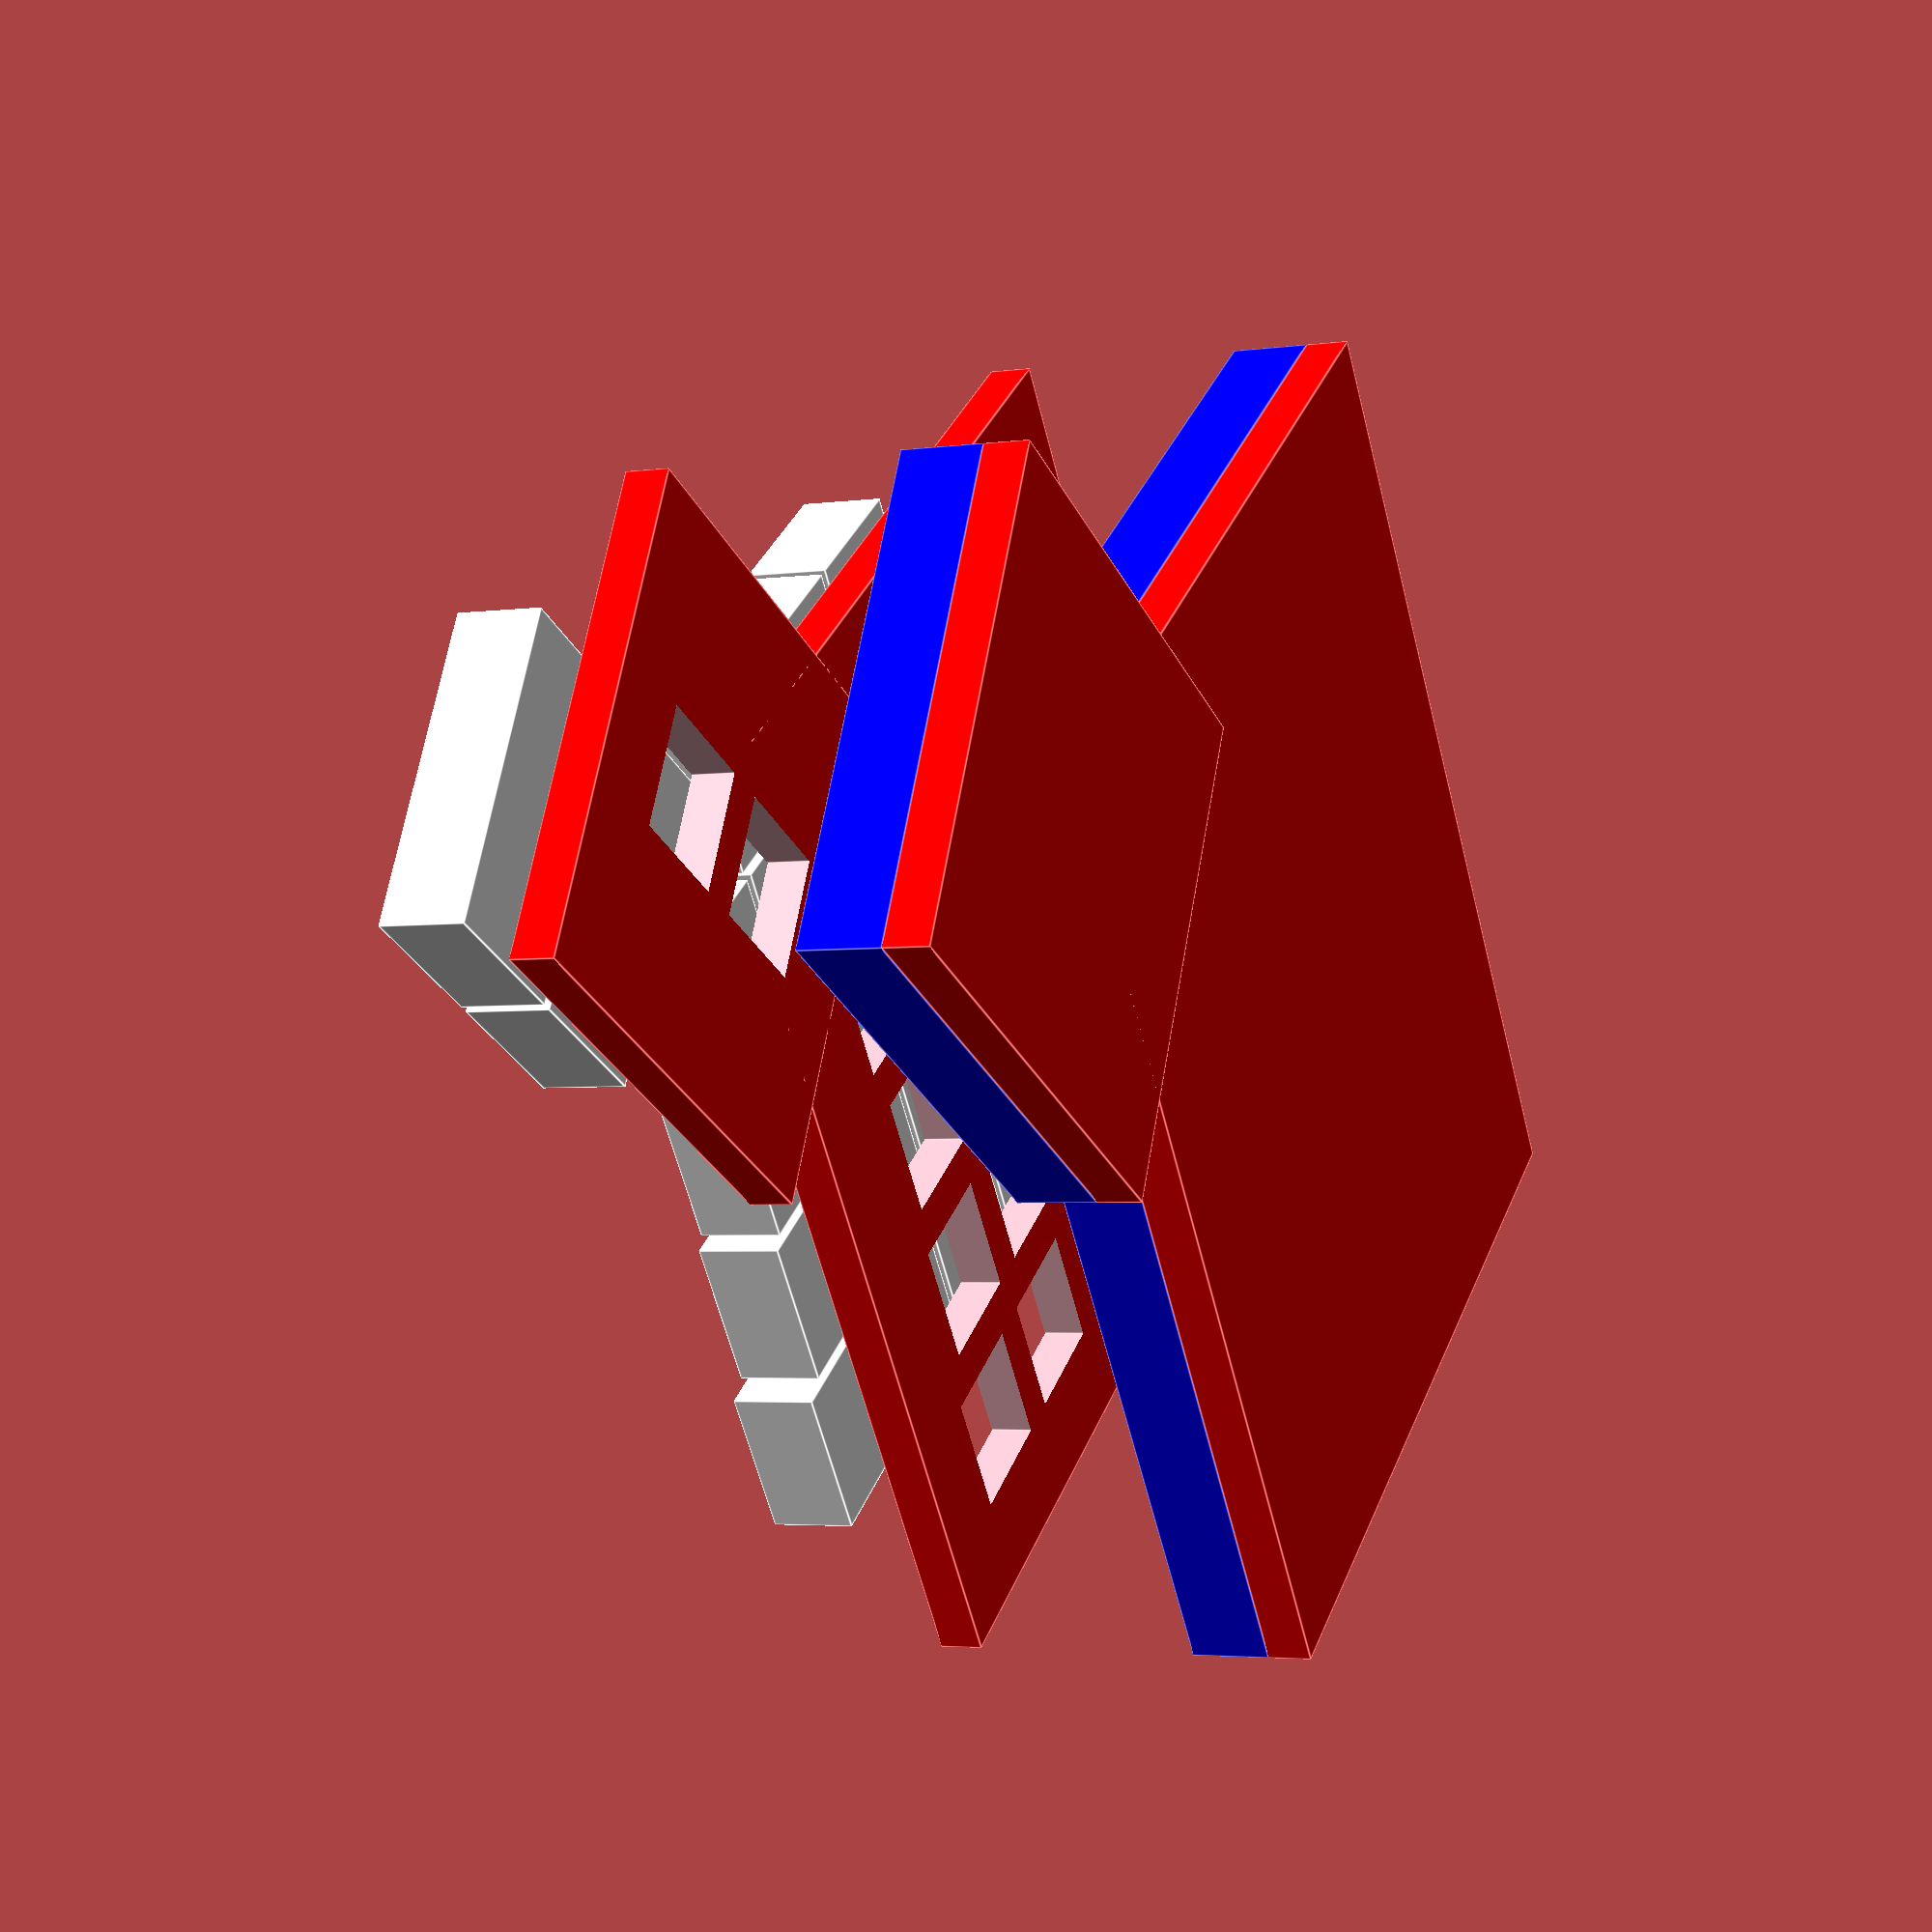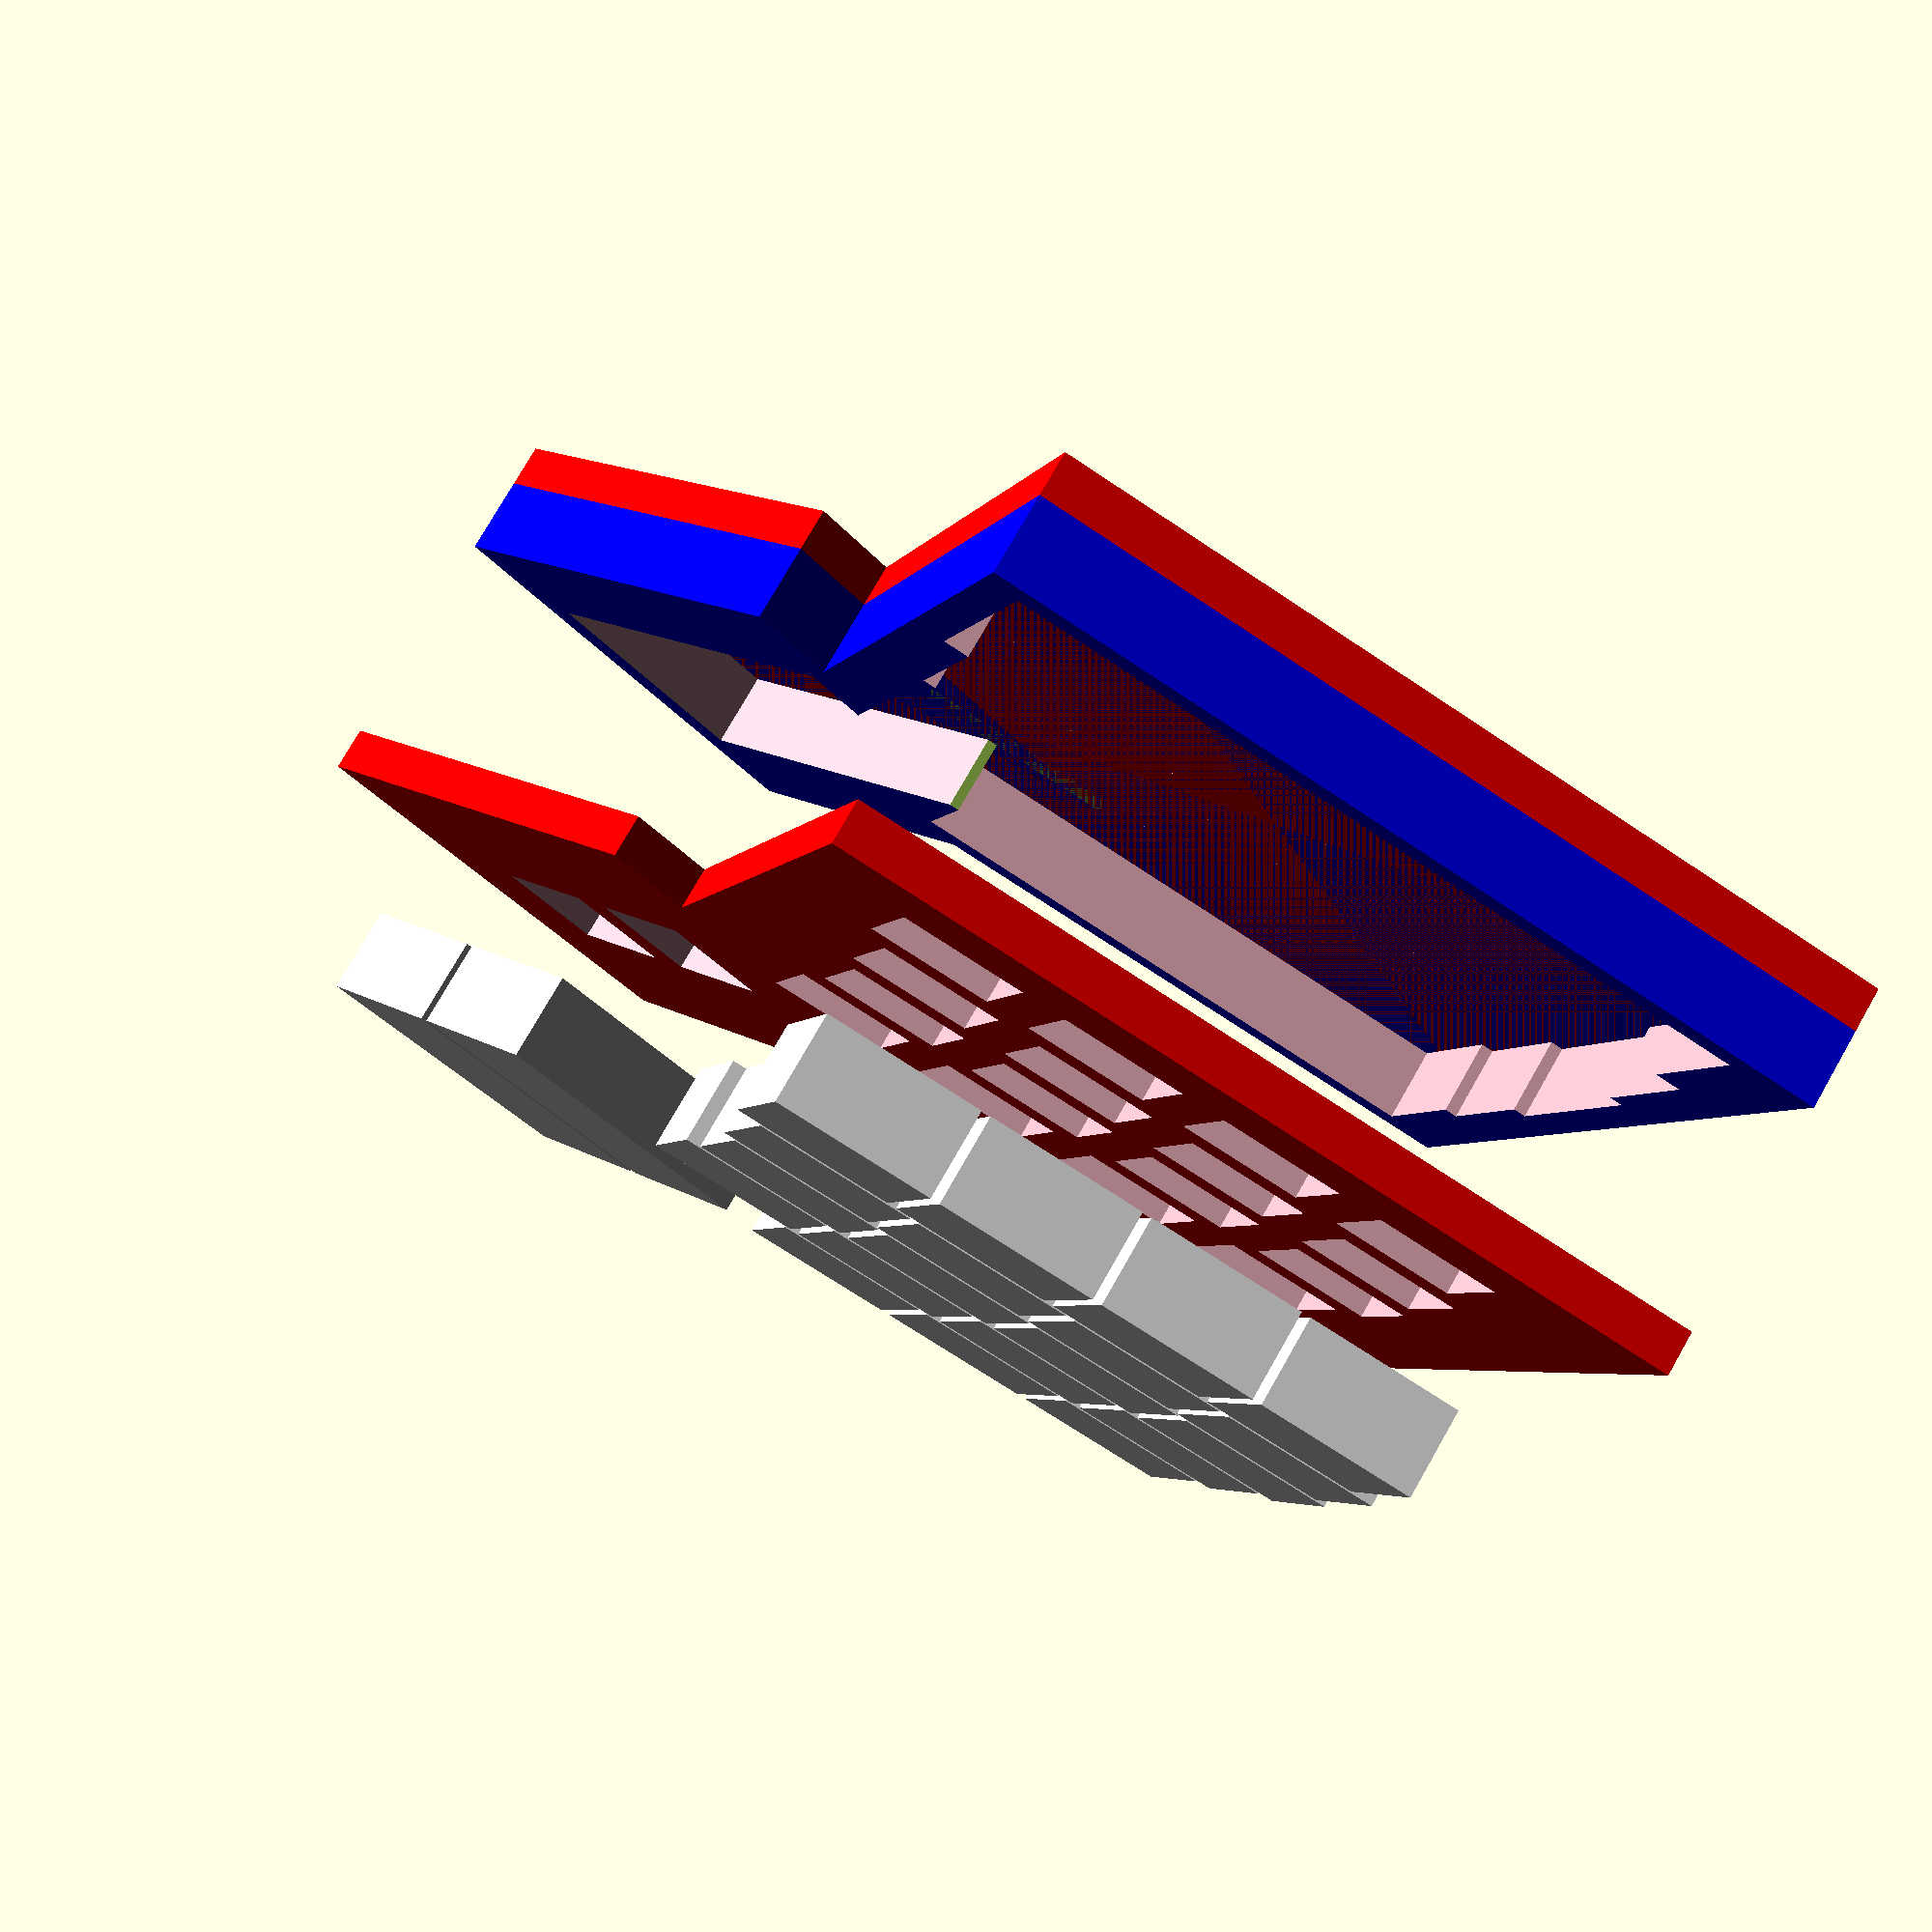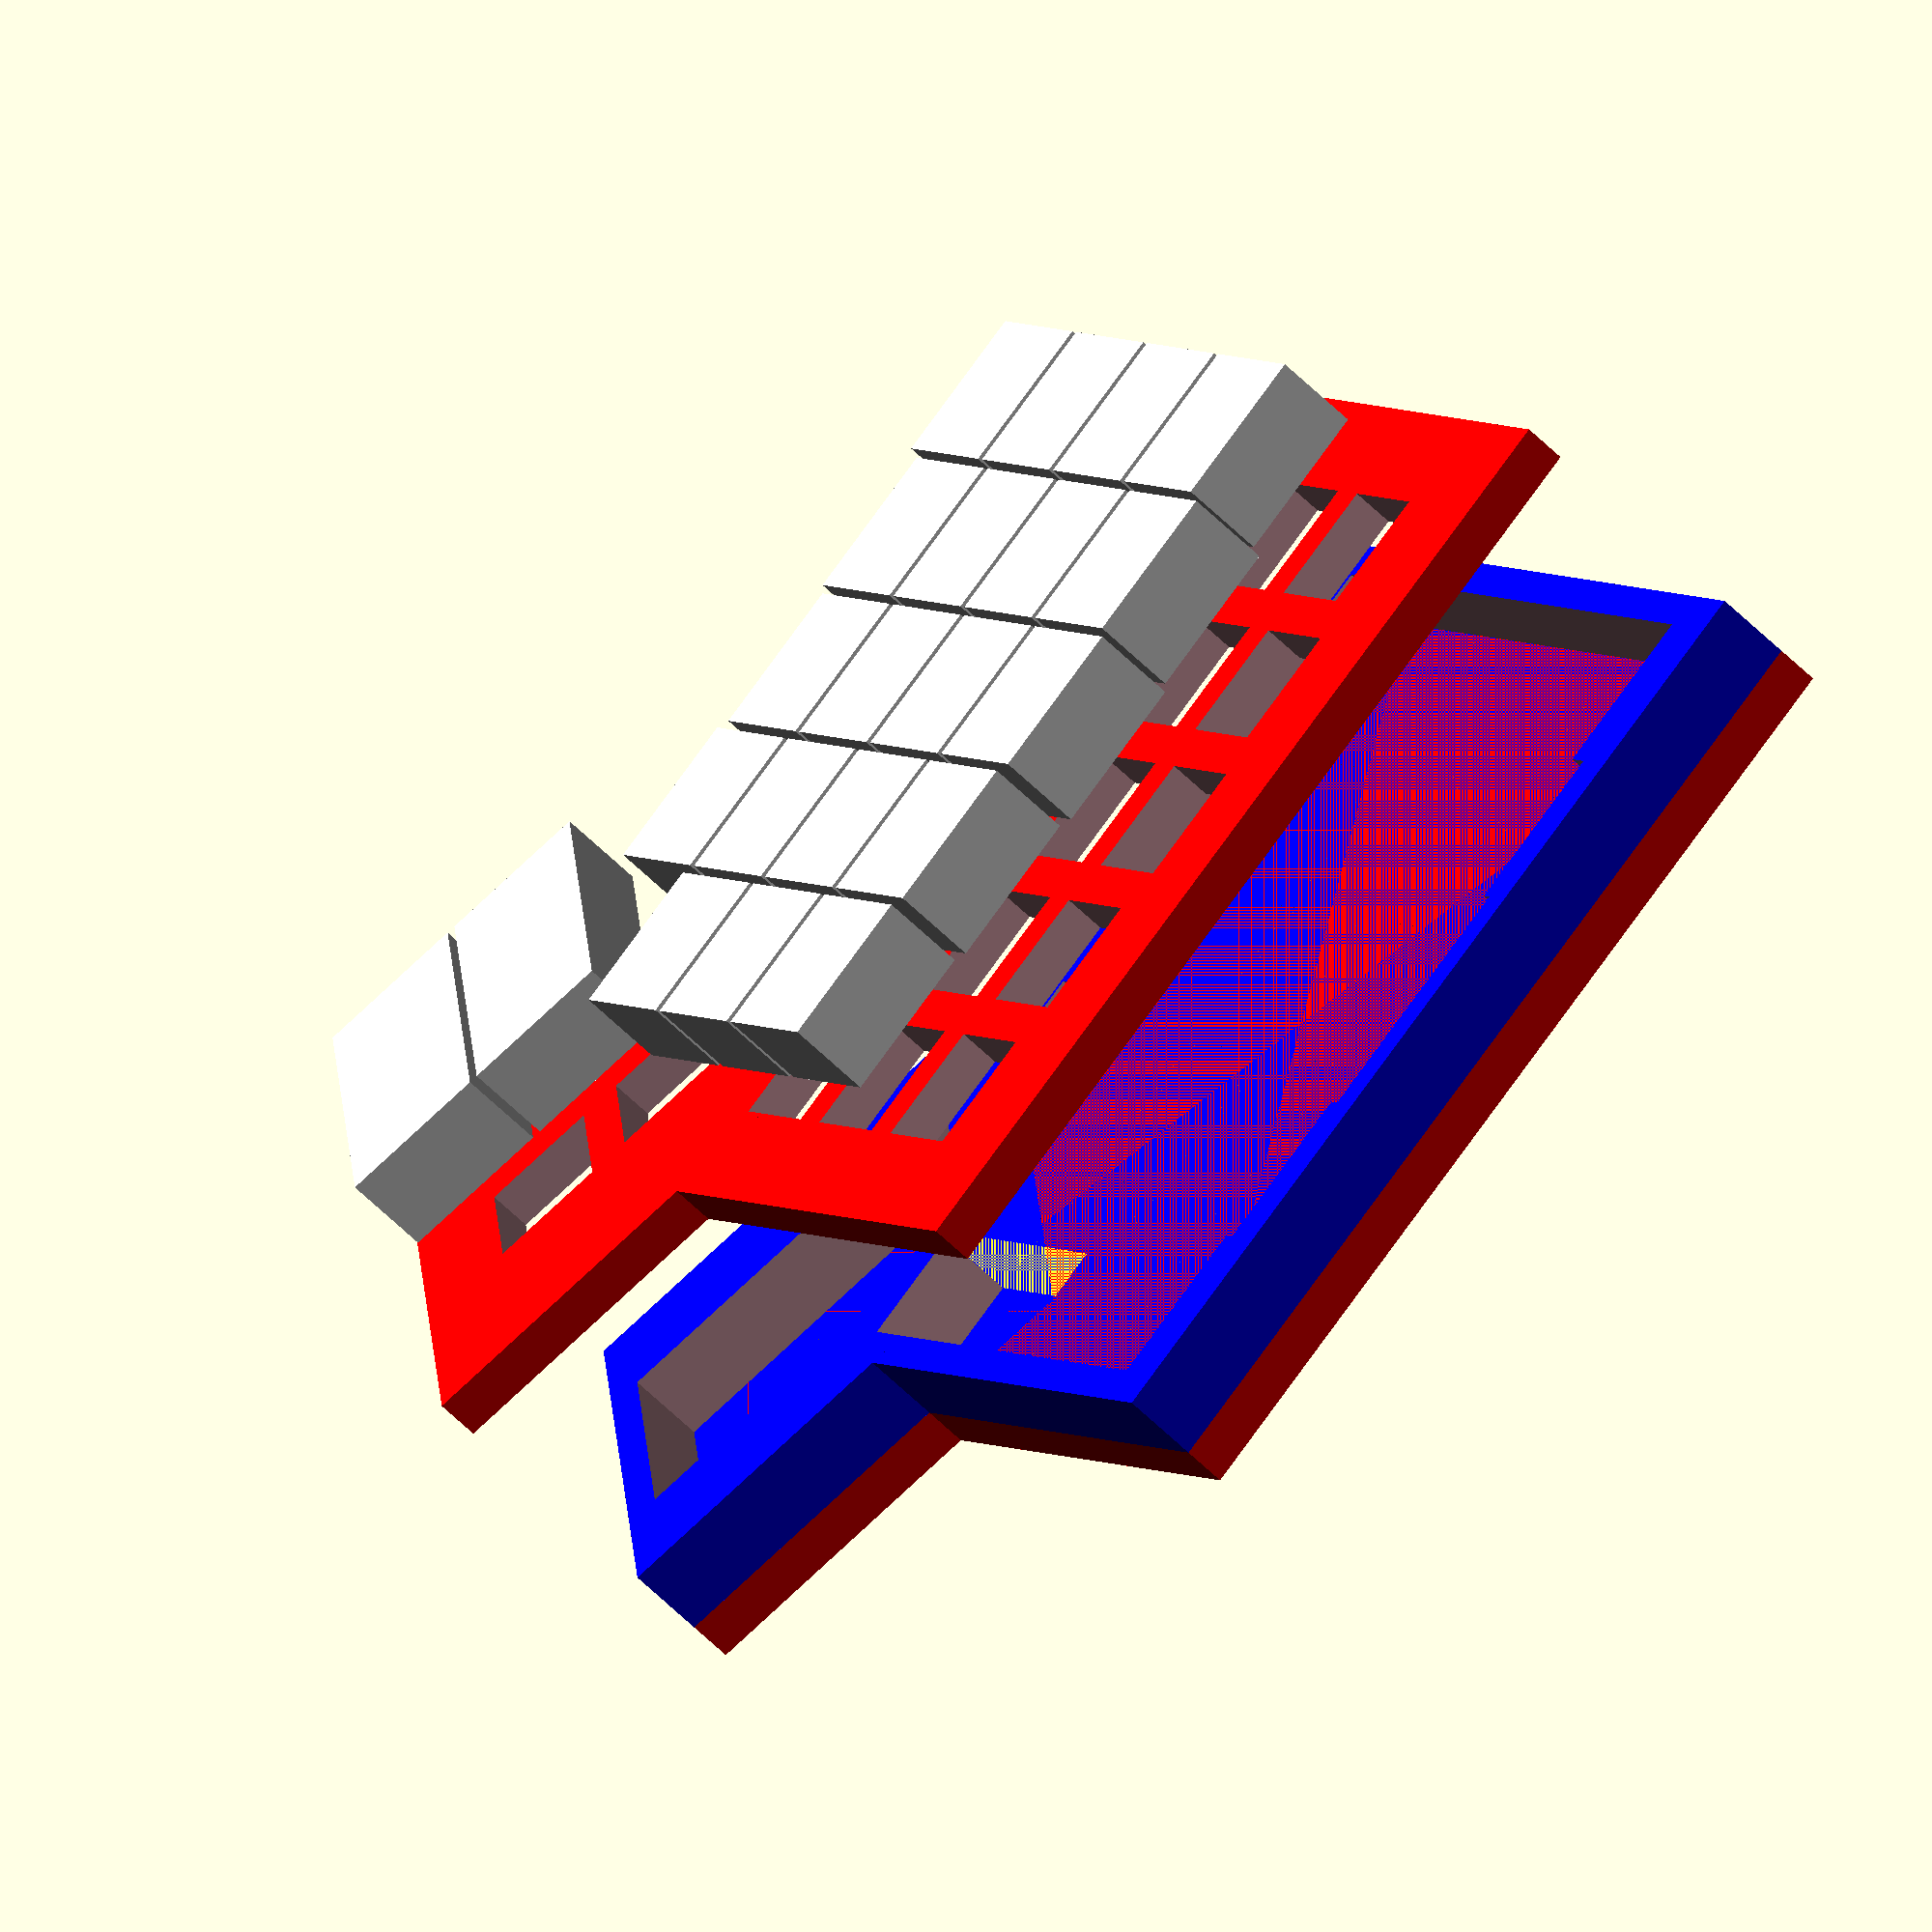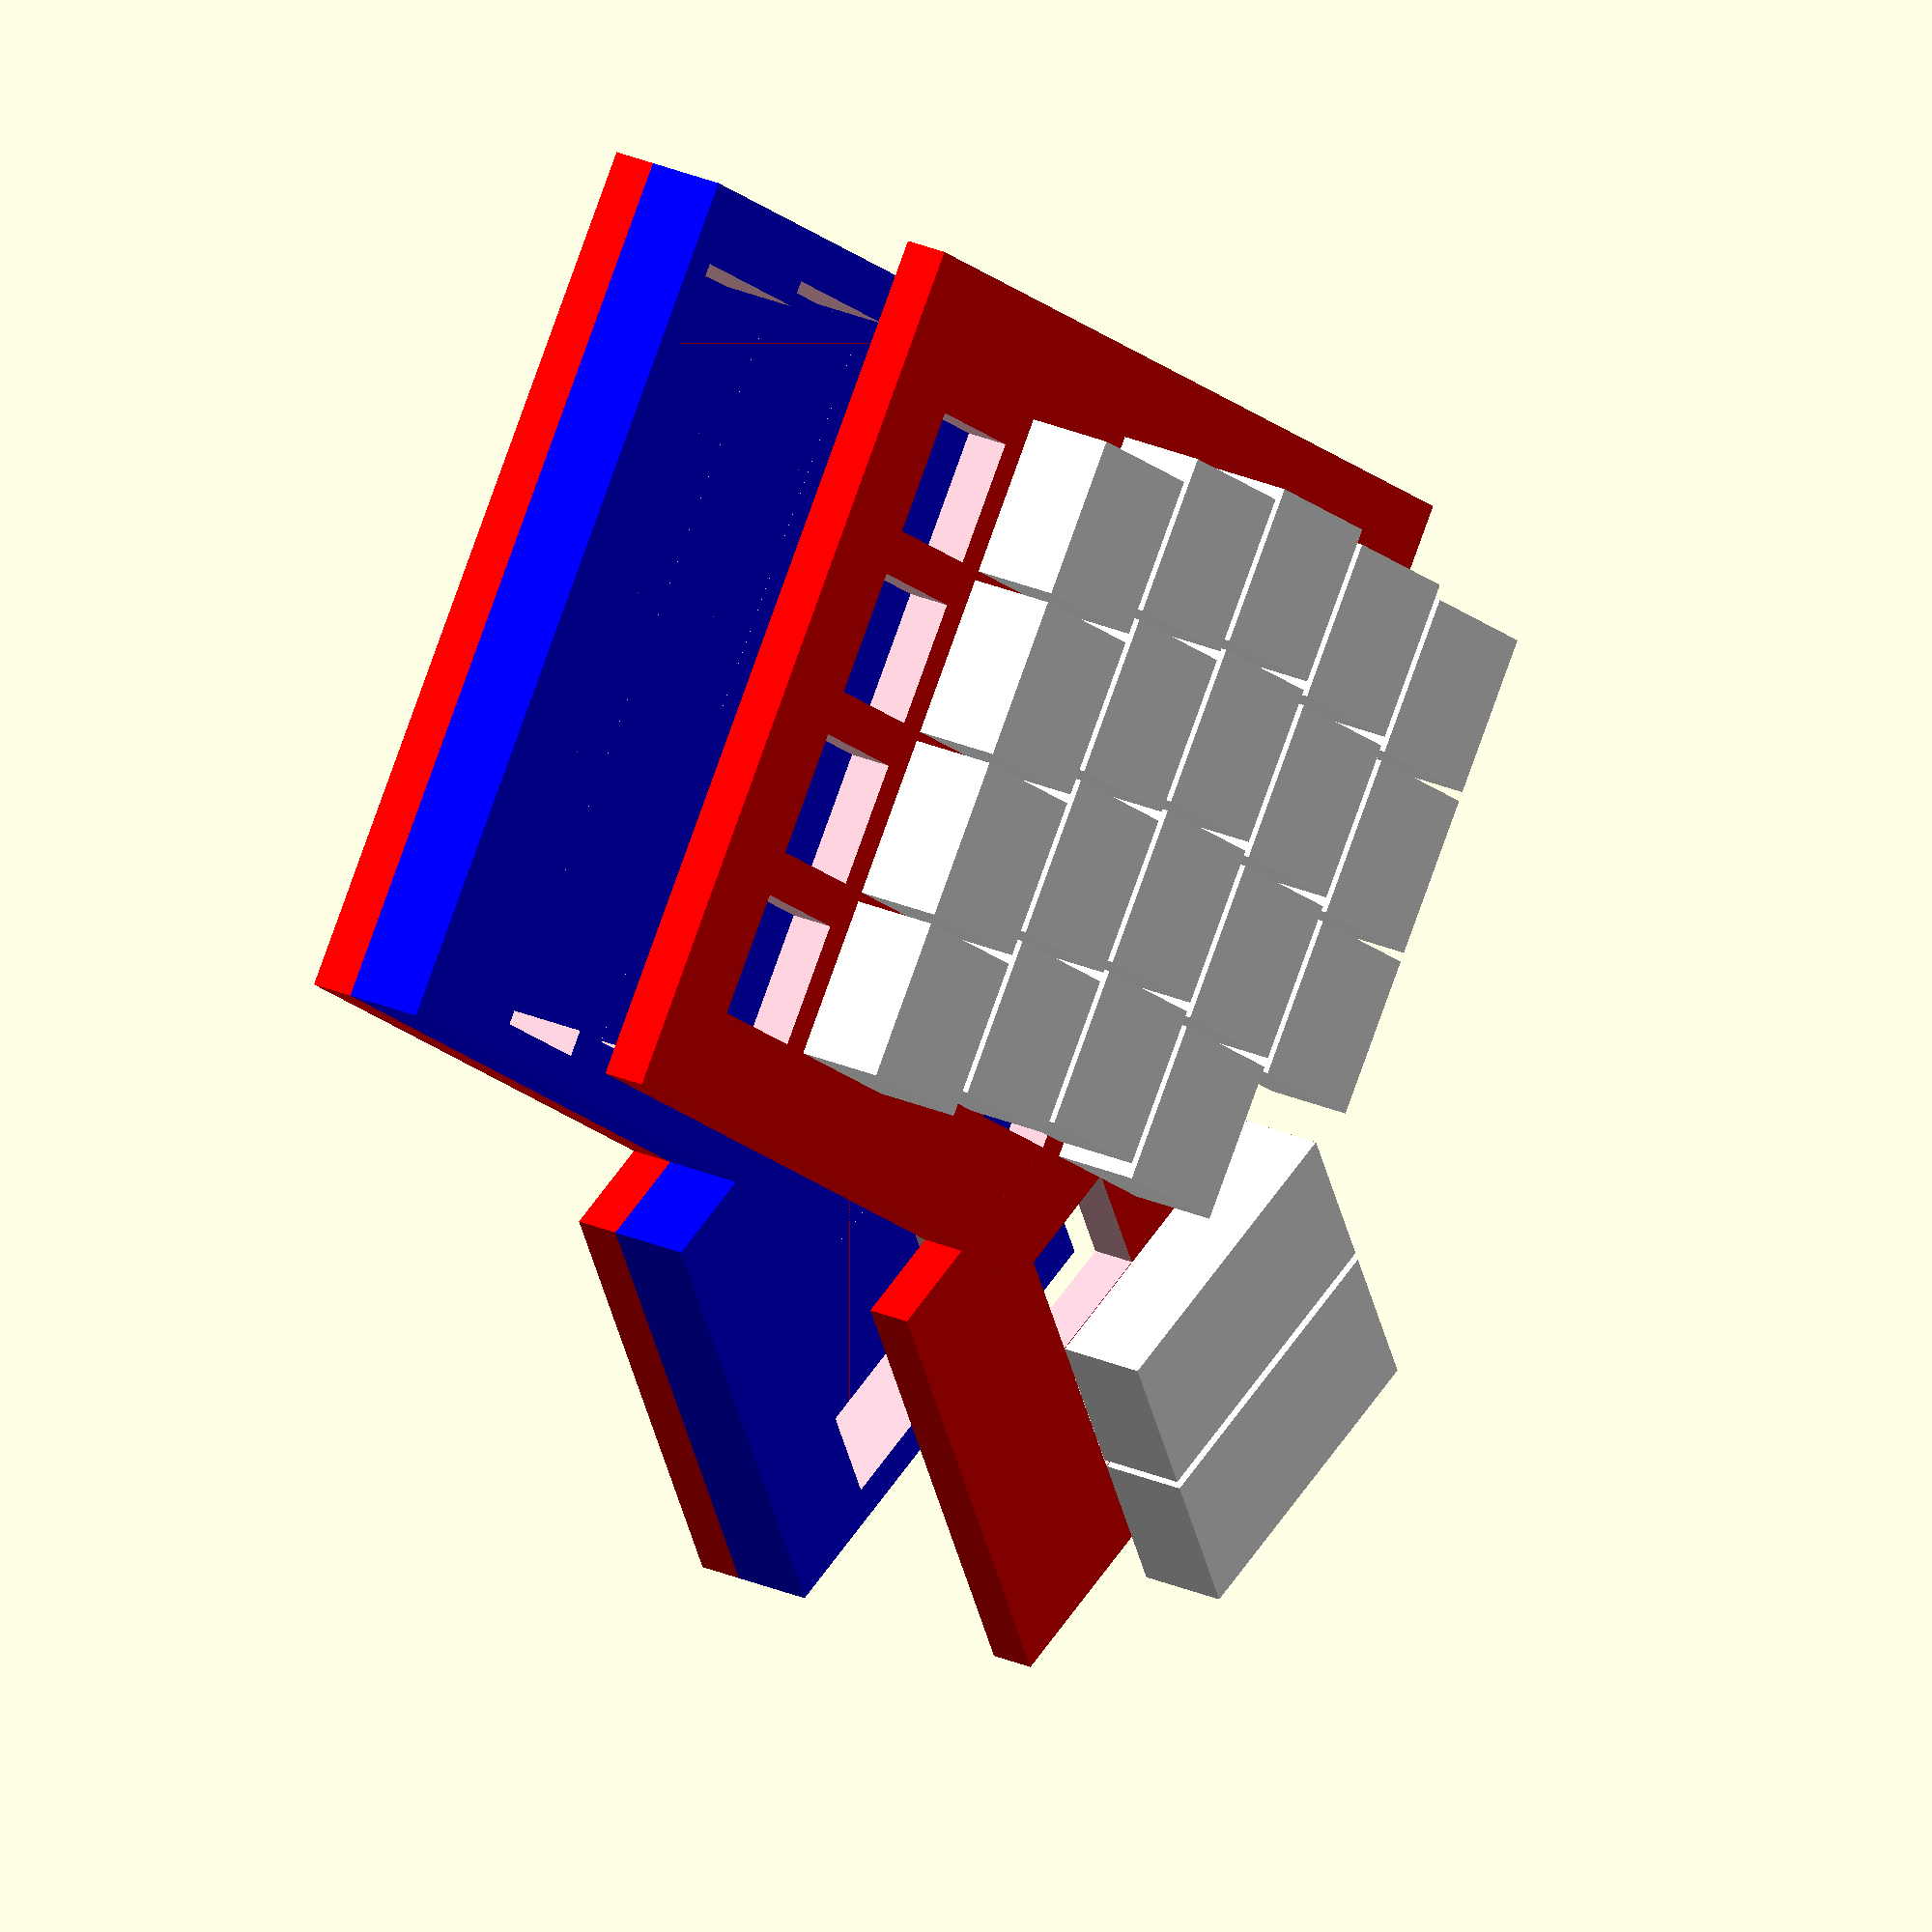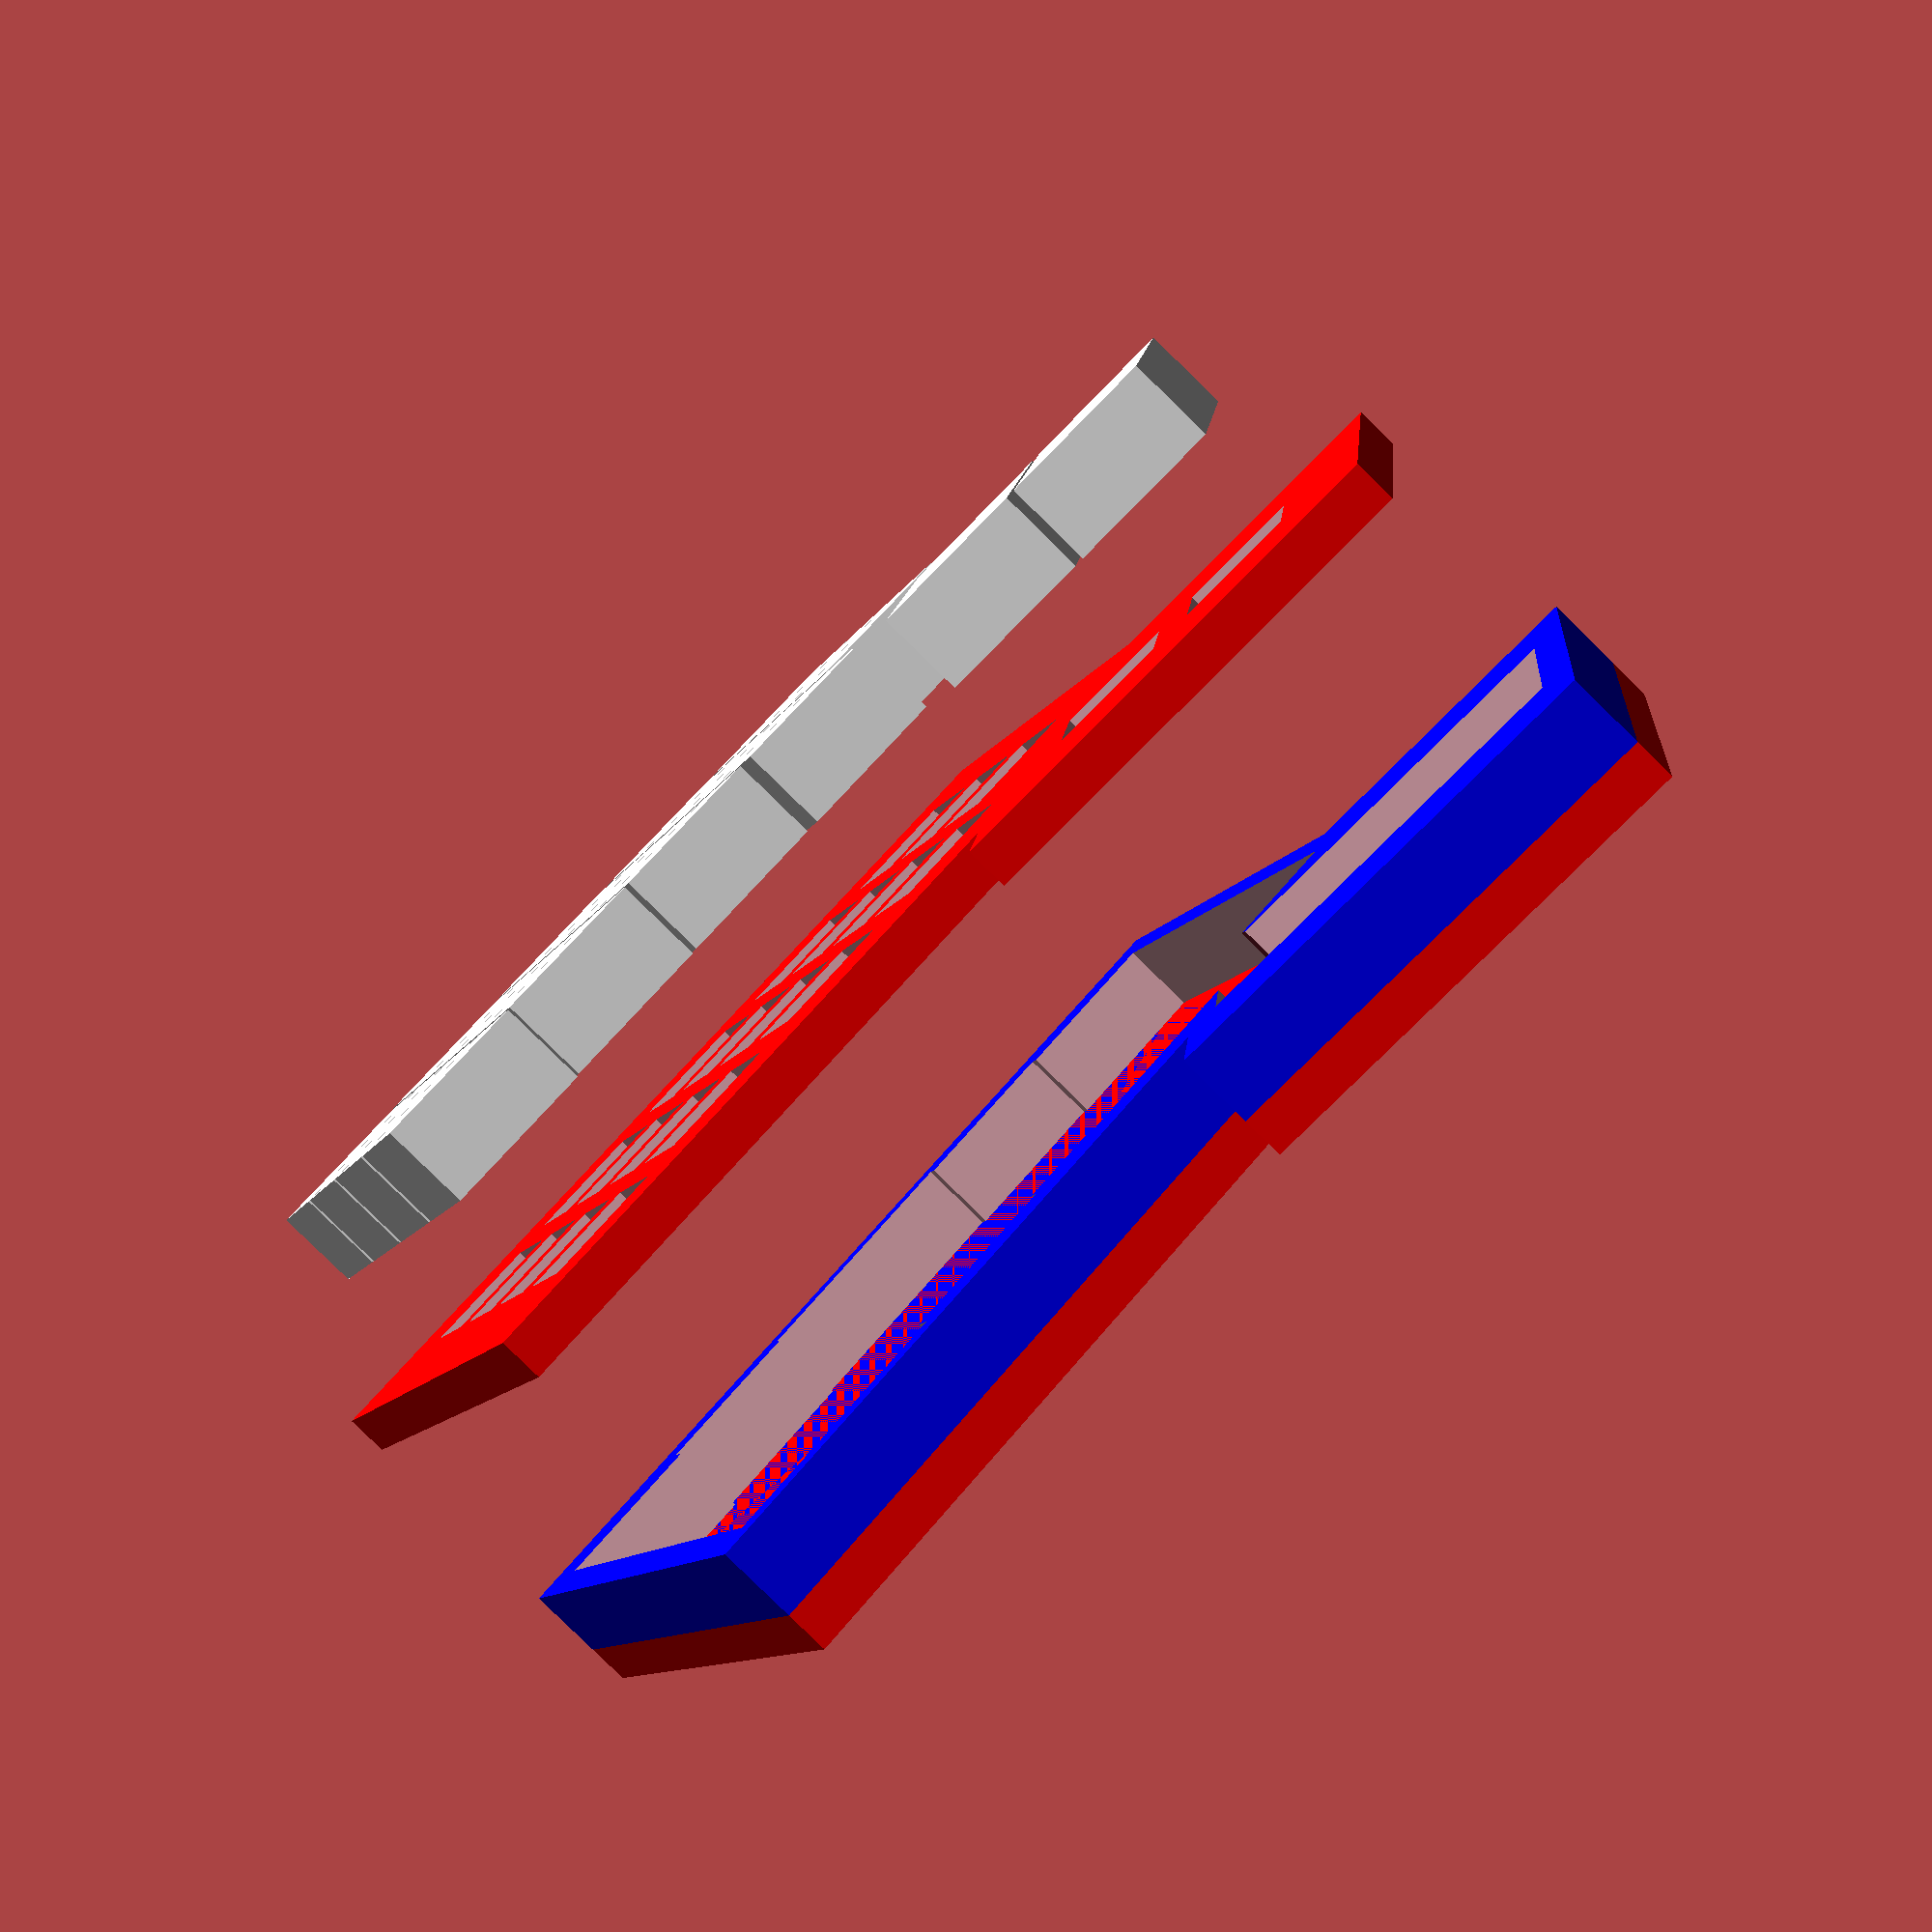
<openscad>
union() {
	cube(size = [0, 0, 0]);
	difference() {
		union() {
			cube(size = [0, 0, 0]);
			color(alpha = 1.0, c = "red") {
				translate(v = [0.0, 0.0, 0]) {
					rotate(a = [0, 0, -0.0]) {
						cube(size = [98.7, 113.25, 5]);
					}
				}
			}
			color(alpha = 1.0, c = "red") {
				translate(v = [60.0, 96.5, 0]) {
					rotate(a = [0, 0, -30.0]) {
						cube(size = [56.1, 56.1, 5]);
					}
				}
			}
		}
		cube(size = [0, 0, 0]);
	}
	translate(v = [0, 0, 5]) {
		difference() {
			union() {
				cube(size = [0, 0, 0]);
				color(alpha = 1.0, c = "blue") {
					translate(v = [0.0, 0.0, 0]) {
						rotate(a = [0, 0, -0.0]) {
							cube(size = [98.7, 113.25, 9.0]);
						}
					}
				}
				color(alpha = 1.0, c = "blue") {
					translate(v = [60.0, 96.5, 0]) {
						rotate(a = [0, 0, -30.0]) {
							cube(size = [56.1, 56.1, 9.0]);
						}
					}
				}
			}
			union() {
				cube(size = [0, 0, 0]);
				translate(v = [0.0, 0.0, 0]) {
					rotate(a = [0, 0, -0.0]) {
						union() {
							cube(size = [0, 0, 0]);
							translate(v = [13.5, 9.0, 0]) {
								color(alpha = 1.0, c = "pink") {
									translate(v = [2.5250000000000004, 2.5250000000000004, 0]) {
										translate(v = [-7.525, -7.525, -2.5]) {
											cube(size = [29.05, 29.05, 14.0]);
										}
									}
								}
							}
							translate(v = [32.55, 9.0, 0]) {
								color(alpha = 1.0, c = "pink") {
									translate(v = [2.5250000000000004, 2.5250000000000004, 0]) {
										translate(v = [-7.525, -7.525, -2.5]) {
											cube(size = [29.05, 29.05, 14.0]);
										}
									}
								}
							}
							translate(v = [51.6, 9.0, 0]) {
								color(alpha = 1.0, c = "pink") {
									translate(v = [2.5250000000000004, 2.5250000000000004, 0]) {
										translate(v = [-7.525, -7.525, -2.5]) {
											cube(size = [29.05, 29.05, 14.0]);
										}
									}
								}
							}
							translate(v = [70.65, 9.0, 0]) {
								color(alpha = 1.0, c = "pink") {
									translate(v = [2.5250000000000004, 2.5250000000000004, 0]) {
										translate(v = [-7.525, -7.525, -2.5]) {
											cube(size = [29.05, 29.05, 14.0]);
										}
									}
								}
							}
							translate(v = [10.5, 28.05, 0]) {
								color(alpha = 1.0, c = "pink") {
									translate(v = [2.5250000000000004, 2.5250000000000004, 0]) {
										translate(v = [-7.525, -7.525, -2.5]) {
											cube(size = [29.05, 29.05, 14.0]);
										}
									}
								}
							}
							translate(v = [29.55, 28.05, 0]) {
								color(alpha = 1.0, c = "pink") {
									translate(v = [2.5250000000000004, 2.5250000000000004, 0]) {
										translate(v = [-7.525, -7.525, -2.5]) {
											cube(size = [29.05, 29.05, 14.0]);
										}
									}
								}
							}
							translate(v = [48.6, 28.05, 0]) {
								color(alpha = 1.0, c = "pink") {
									translate(v = [2.5250000000000004, 2.5250000000000004, 0]) {
										translate(v = [-7.525, -7.525, -2.5]) {
											cube(size = [29.05, 29.05, 14.0]);
										}
									}
								}
							}
							translate(v = [67.65, 28.05, 0]) {
								color(alpha = 1.0, c = "pink") {
									translate(v = [2.5250000000000004, 2.5250000000000004, 0]) {
										translate(v = [-7.525, -7.525, -2.5]) {
											cube(size = [29.05, 29.05, 14.0]);
										}
									}
								}
							}
							translate(v = [9.0, 47.1, 0]) {
								color(alpha = 1.0, c = "pink") {
									translate(v = [2.5250000000000004, 2.5250000000000004, 0]) {
										translate(v = [-7.525, -7.525, -2.5]) {
											cube(size = [29.05, 29.05, 14.0]);
										}
									}
								}
							}
							translate(v = [28.05, 47.1, 0]) {
								color(alpha = 1.0, c = "pink") {
									translate(v = [2.5250000000000004, 2.5250000000000004, 0]) {
										translate(v = [-7.525, -7.525, -2.5]) {
											cube(size = [29.05, 29.05, 14.0]);
										}
									}
								}
							}
							translate(v = [47.1, 47.1, 0]) {
								color(alpha = 1.0, c = "pink") {
									translate(v = [2.5250000000000004, 2.5250000000000004, 0]) {
										translate(v = [-7.525, -7.525, -2.5]) {
											cube(size = [29.05, 29.05, 14.0]);
										}
									}
								}
							}
							translate(v = [66.15, 47.1, 0]) {
								color(alpha = 1.0, c = "pink") {
									translate(v = [2.5250000000000004, 2.5250000000000004, 0]) {
										translate(v = [-7.525, -7.525, -2.5]) {
											cube(size = [29.05, 29.05, 14.0]);
										}
									}
								}
							}
							translate(v = [10.5, 66.15, 0]) {
								color(alpha = 1.0, c = "pink") {
									translate(v = [2.5250000000000004, 2.5250000000000004, 0]) {
										translate(v = [-7.525, -7.525, -2.5]) {
											cube(size = [29.05, 29.05, 14.0]);
										}
									}
								}
							}
							translate(v = [29.55, 66.15, 0]) {
								color(alpha = 1.0, c = "pink") {
									translate(v = [2.5250000000000004, 2.5250000000000004, 0]) {
										translate(v = [-7.525, -7.525, -2.5]) {
											cube(size = [29.05, 29.05, 14.0]);
										}
									}
								}
							}
							translate(v = [48.6, 66.15, 0]) {
								color(alpha = 1.0, c = "pink") {
									translate(v = [2.5250000000000004, 2.5250000000000004, 0]) {
										translate(v = [-7.525, -7.525, -2.5]) {
											cube(size = [29.05, 29.05, 14.0]);
										}
									}
								}
							}
							translate(v = [67.65, 66.15, 0]) {
								color(alpha = 1.0, c = "pink") {
									translate(v = [2.5250000000000004, 2.5250000000000004, 0]) {
										translate(v = [-7.525, -7.525, -2.5]) {
											cube(size = [29.05, 29.05, 14.0]);
										}
									}
								}
							}
							translate(v = [12.0, 85.2, 0]) {
								color(alpha = 1.0, c = "pink") {
									translate(v = [2.5250000000000004, 2.5250000000000004, 0]) {
										translate(v = [-7.525, -7.525, -2.5]) {
											cube(size = [29.05, 29.05, 14.0]);
										}
									}
								}
							}
							translate(v = [31.05, 85.2, 0]) {
								color(alpha = 1.0, c = "pink") {
									translate(v = [2.5250000000000004, 2.5250000000000004, 0]) {
										translate(v = [-7.525, -7.525, -2.5]) {
											cube(size = [29.05, 29.05, 14.0]);
										}
									}
								}
							}
							translate(v = [50.1, 85.2, 0]) {
								color(alpha = 1.0, c = "pink") {
									translate(v = [2.5250000000000004, 2.5250000000000004, 0]) {
										translate(v = [-7.525, -7.525, -2.5]) {
											cube(size = [29.05, 29.05, 14.0]);
										}
									}
								}
							}
						}
					}
				}
				cube(size = [0, 0, 0]);
				translate(v = [0.0, 0.0, 0]) {
					rotate(a = [0, 0, -0.0]) {
						translate(v = [60, 90, 0]) {
							cube(size = [30, 6, 100]);
						}
					}
				}
				translate(v = [60.0, 96.5, 0]) {
					rotate(a = [0, 0, -30.0]) {
						union() {
							cube(size = [0, 0, 0]);
							translate(v = [18.525, 9.0, 0]) {
								color(alpha = 1.0, c = "pink") {
									translate(v = [2.5250000000000004, 2.5250000000000004, 0]) {
										translate(v = [-7.525, -7.525, -2.5]) {
											cube(size = [29.05, 29.05, 14.0]);
										}
									}
								}
							}
							translate(v = [18.525, 28.05, 0]) {
								color(alpha = 1.0, c = "pink") {
									translate(v = [2.5250000000000004, 2.5250000000000004, 0]) {
										translate(v = [-7.525, -7.525, -2.5]) {
											cube(size = [29.05, 29.05, 14.0]);
										}
									}
								}
							}
						}
					}
				}
				cube(size = [0, 0, 0]);
				translate(v = [60.0, 96.5, 0]) {
					rotate(a = [0, 0, -30.0]) {
						translate(v = [60, 90, 0]) {
							cube(size = [30, 6, 100]);
						}
					}
				}
			}
		}
	}
	translate(v = [0, 0, 40]) {
		difference() {
			union() {
				cube(size = [0, 0, 0]);
				color(alpha = 1.0, c = "red") {
					translate(v = [0.0, 0.0, 0]) {
						rotate(a = [0, 0, -0.0]) {
							cube(size = [98.7, 113.25, 5]);
						}
					}
				}
				color(alpha = 1.0, c = "red") {
					translate(v = [60.0, 96.5, 0]) {
						rotate(a = [0, 0, -30.0]) {
							cube(size = [56.1, 56.1, 5]);
						}
					}
				}
			}
			union() {
				cube(size = [0, 0, 0]);
				translate(v = [0.0, 0.0, 0]) {
					rotate(a = [0, 0, -0.0]) {
						union() {
							cube(size = [0, 0, 0]);
							translate(v = [13.5, 9.0, 0]) {
								color(alpha = 1.0, c = "pink") {
									translate(v = [2.5250000000000004, 2.5250000000000004, 0]) {
										translate(v = [0, 0, -2.5]) {
											cube(size = [14, 14, 10]);
										}
									}
								}
							}
							translate(v = [32.55, 9.0, 0]) {
								color(alpha = 1.0, c = "pink") {
									translate(v = [2.5250000000000004, 2.5250000000000004, 0]) {
										translate(v = [0, 0, -2.5]) {
											cube(size = [14, 14, 10]);
										}
									}
								}
							}
							translate(v = [51.6, 9.0, 0]) {
								color(alpha = 1.0, c = "pink") {
									translate(v = [2.5250000000000004, 2.5250000000000004, 0]) {
										translate(v = [0, 0, -2.5]) {
											cube(size = [14, 14, 10]);
										}
									}
								}
							}
							translate(v = [70.65, 9.0, 0]) {
								color(alpha = 1.0, c = "pink") {
									translate(v = [2.5250000000000004, 2.5250000000000004, 0]) {
										translate(v = [0, 0, -2.5]) {
											cube(size = [14, 14, 10]);
										}
									}
								}
							}
							translate(v = [10.5, 28.05, 0]) {
								color(alpha = 1.0, c = "pink") {
									translate(v = [2.5250000000000004, 2.5250000000000004, 0]) {
										translate(v = [0, 0, -2.5]) {
											cube(size = [14, 14, 10]);
										}
									}
								}
							}
							translate(v = [29.55, 28.05, 0]) {
								color(alpha = 1.0, c = "pink") {
									translate(v = [2.5250000000000004, 2.5250000000000004, 0]) {
										translate(v = [0, 0, -2.5]) {
											cube(size = [14, 14, 10]);
										}
									}
								}
							}
							translate(v = [48.6, 28.05, 0]) {
								color(alpha = 1.0, c = "pink") {
									translate(v = [2.5250000000000004, 2.5250000000000004, 0]) {
										translate(v = [0, 0, -2.5]) {
											cube(size = [14, 14, 10]);
										}
									}
								}
							}
							translate(v = [67.65, 28.05, 0]) {
								color(alpha = 1.0, c = "pink") {
									translate(v = [2.5250000000000004, 2.5250000000000004, 0]) {
										translate(v = [0, 0, -2.5]) {
											cube(size = [14, 14, 10]);
										}
									}
								}
							}
							translate(v = [9.0, 47.1, 0]) {
								color(alpha = 1.0, c = "pink") {
									translate(v = [2.5250000000000004, 2.5250000000000004, 0]) {
										translate(v = [0, 0, -2.5]) {
											cube(size = [14, 14, 10]);
										}
									}
								}
							}
							translate(v = [28.05, 47.1, 0]) {
								color(alpha = 1.0, c = "pink") {
									translate(v = [2.5250000000000004, 2.5250000000000004, 0]) {
										translate(v = [0, 0, -2.5]) {
											cube(size = [14, 14, 10]);
										}
									}
								}
							}
							translate(v = [47.1, 47.1, 0]) {
								color(alpha = 1.0, c = "pink") {
									translate(v = [2.5250000000000004, 2.5250000000000004, 0]) {
										translate(v = [0, 0, -2.5]) {
											cube(size = [14, 14, 10]);
										}
									}
								}
							}
							translate(v = [66.15, 47.1, 0]) {
								color(alpha = 1.0, c = "pink") {
									translate(v = [2.5250000000000004, 2.5250000000000004, 0]) {
										translate(v = [0, 0, -2.5]) {
											cube(size = [14, 14, 10]);
										}
									}
								}
							}
							translate(v = [10.5, 66.15, 0]) {
								color(alpha = 1.0, c = "pink") {
									translate(v = [2.5250000000000004, 2.5250000000000004, 0]) {
										translate(v = [0, 0, -2.5]) {
											cube(size = [14, 14, 10]);
										}
									}
								}
							}
							translate(v = [29.55, 66.15, 0]) {
								color(alpha = 1.0, c = "pink") {
									translate(v = [2.5250000000000004, 2.5250000000000004, 0]) {
										translate(v = [0, 0, -2.5]) {
											cube(size = [14, 14, 10]);
										}
									}
								}
							}
							translate(v = [48.6, 66.15, 0]) {
								color(alpha = 1.0, c = "pink") {
									translate(v = [2.5250000000000004, 2.5250000000000004, 0]) {
										translate(v = [0, 0, -2.5]) {
											cube(size = [14, 14, 10]);
										}
									}
								}
							}
							translate(v = [67.65, 66.15, 0]) {
								color(alpha = 1.0, c = "pink") {
									translate(v = [2.5250000000000004, 2.5250000000000004, 0]) {
										translate(v = [0, 0, -2.5]) {
											cube(size = [14, 14, 10]);
										}
									}
								}
							}
							translate(v = [12.0, 85.2, 0]) {
								color(alpha = 1.0, c = "pink") {
									translate(v = [2.5250000000000004, 2.5250000000000004, 0]) {
										translate(v = [0, 0, -2.5]) {
											cube(size = [14, 14, 10]);
										}
									}
								}
							}
							translate(v = [31.05, 85.2, 0]) {
								color(alpha = 1.0, c = "pink") {
									translate(v = [2.5250000000000004, 2.5250000000000004, 0]) {
										translate(v = [0, 0, -2.5]) {
											cube(size = [14, 14, 10]);
										}
									}
								}
							}
							translate(v = [50.1, 85.2, 0]) {
								color(alpha = 1.0, c = "pink") {
									translate(v = [2.5250000000000004, 2.5250000000000004, 0]) {
										translate(v = [0, 0, -2.5]) {
											cube(size = [14, 14, 10]);
										}
									}
								}
							}
						}
					}
				}
				translate(v = [60.0, 96.5, 0]) {
					rotate(a = [0, 0, -30.0]) {
						union() {
							cube(size = [0, 0, 0]);
							translate(v = [18.525, 9.0, 0]) {
								color(alpha = 1.0, c = "pink") {
									translate(v = [2.5250000000000004, 2.5250000000000004, 0]) {
										translate(v = [0, 0, -2.5]) {
											cube(size = [14, 14, 10]);
										}
									}
								}
							}
							translate(v = [18.525, 28.05, 0]) {
								color(alpha = 1.0, c = "pink") {
									translate(v = [2.5250000000000004, 2.5250000000000004, 0]) {
										translate(v = [0, 0, -2.5]) {
											cube(size = [14, 14, 10]);
										}
									}
								}
							}
						}
					}
				}
			}
		}
	}
	translate(v = [0, 0, 60]) {
		difference() {
			union() {
				cube(size = [0, 0, 0]);
				translate(v = [0.0, 0.0, 0]) {
					rotate(a = [0, 0, -0.0]) {
						union() {
							cube(size = [0, 0, 0]);
							translate(v = [13.5, 9.0, 0]) {
								color(alpha = 1.0, c = "white") {
									translate(v = [0.5250000000000004, 0.5250000000000004, 0]) {
										translate(v = [0, 0, -2.5]) {
											cube(size = [18.0, 18, 10]);
										}
									}
								}
							}
							translate(v = [32.55, 9.0, 0]) {
								color(alpha = 1.0, c = "white") {
									translate(v = [0.5250000000000004, 0.5250000000000004, 0]) {
										translate(v = [0, 0, -2.5]) {
											cube(size = [18.0, 18, 10]);
										}
									}
								}
							}
							translate(v = [51.6, 9.0, 0]) {
								color(alpha = 1.0, c = "white") {
									translate(v = [0.5250000000000004, 0.5250000000000004, 0]) {
										translate(v = [0, 0, -2.5]) {
											cube(size = [18.0, 18, 10]);
										}
									}
								}
							}
							translate(v = [70.65, 9.0, 0]) {
								color(alpha = 1.0, c = "white") {
									translate(v = [0.5250000000000004, 0.5250000000000004, 0]) {
										translate(v = [0, 0, -2.5]) {
											cube(size = [18.0, 18, 10]);
										}
									}
								}
							}
							translate(v = [10.5, 28.05, 0]) {
								color(alpha = 1.0, c = "white") {
									translate(v = [0.5250000000000004, 0.5250000000000004, 0]) {
										translate(v = [0, 0, -2.5]) {
											cube(size = [18.0, 18, 10]);
										}
									}
								}
							}
							translate(v = [29.55, 28.05, 0]) {
								color(alpha = 1.0, c = "white") {
									translate(v = [0.5250000000000004, 0.5250000000000004, 0]) {
										translate(v = [0, 0, -2.5]) {
											cube(size = [18.0, 18, 10]);
										}
									}
								}
							}
							translate(v = [48.6, 28.05, 0]) {
								color(alpha = 1.0, c = "white") {
									translate(v = [0.5250000000000004, 0.5250000000000004, 0]) {
										translate(v = [0, 0, -2.5]) {
											cube(size = [18.0, 18, 10]);
										}
									}
								}
							}
							translate(v = [67.65, 28.05, 0]) {
								color(alpha = 1.0, c = "white") {
									translate(v = [0.5250000000000004, 0.5250000000000004, 0]) {
										translate(v = [0, 0, -2.5]) {
											cube(size = [18.0, 18, 10]);
										}
									}
								}
							}
							translate(v = [9.0, 47.1, 0]) {
								color(alpha = 1.0, c = "white") {
									translate(v = [0.5250000000000004, 0.5250000000000004, 0]) {
										translate(v = [0, 0, -2.5]) {
											cube(size = [18.0, 18, 10]);
										}
									}
								}
							}
							translate(v = [28.05, 47.1, 0]) {
								color(alpha = 1.0, c = "white") {
									translate(v = [0.5250000000000004, 0.5250000000000004, 0]) {
										translate(v = [0, 0, -2.5]) {
											cube(size = [18.0, 18, 10]);
										}
									}
								}
							}
							translate(v = [47.1, 47.1, 0]) {
								color(alpha = 1.0, c = "white") {
									translate(v = [0.5250000000000004, 0.5250000000000004, 0]) {
										translate(v = [0, 0, -2.5]) {
											cube(size = [18.0, 18, 10]);
										}
									}
								}
							}
							translate(v = [66.15, 47.1, 0]) {
								color(alpha = 1.0, c = "white") {
									translate(v = [0.5250000000000004, 0.5250000000000004, 0]) {
										translate(v = [0, 0, -2.5]) {
											cube(size = [18.0, 18, 10]);
										}
									}
								}
							}
							translate(v = [10.5, 66.15, 0]) {
								color(alpha = 1.0, c = "white") {
									translate(v = [0.5250000000000004, 0.5250000000000004, 0]) {
										translate(v = [0, 0, -2.5]) {
											cube(size = [18.0, 18, 10]);
										}
									}
								}
							}
							translate(v = [29.55, 66.15, 0]) {
								color(alpha = 1.0, c = "white") {
									translate(v = [0.5250000000000004, 0.5250000000000004, 0]) {
										translate(v = [0, 0, -2.5]) {
											cube(size = [18.0, 18, 10]);
										}
									}
								}
							}
							translate(v = [48.6, 66.15, 0]) {
								color(alpha = 1.0, c = "white") {
									translate(v = [0.5250000000000004, 0.5250000000000004, 0]) {
										translate(v = [0, 0, -2.5]) {
											cube(size = [18.0, 18, 10]);
										}
									}
								}
							}
							translate(v = [67.65, 66.15, 0]) {
								color(alpha = 1.0, c = "white") {
									translate(v = [0.5250000000000004, 0.5250000000000004, 0]) {
										translate(v = [0, 0, -2.5]) {
											cube(size = [18.0, 18, 10]);
										}
									}
								}
							}
							translate(v = [12.0, 85.2, 0]) {
								color(alpha = 1.0, c = "white") {
									translate(v = [0.5250000000000004, 0.5250000000000004, 0]) {
										translate(v = [0, 0, -2.5]) {
											cube(size = [18.0, 18, 10]);
										}
									}
								}
							}
							translate(v = [31.05, 85.2, 0]) {
								color(alpha = 1.0, c = "white") {
									translate(v = [0.5250000000000004, 0.5250000000000004, 0]) {
										translate(v = [0, 0, -2.5]) {
											cube(size = [18.0, 18, 10]);
										}
									}
								}
							}
							translate(v = [50.1, 85.2, 0]) {
								color(alpha = 1.0, c = "white") {
									translate(v = [0.5250000000000004, 0.5250000000000004, 0]) {
										translate(v = [0, 0, -2.5]) {
											cube(size = [18.0, 18, 10]);
										}
									}
								}
							}
						}
					}
				}
				translate(v = [60.0, 96.5, 0]) {
					rotate(a = [0, 0, -30.0]) {
						union() {
							cube(size = [0, 0, 0]);
							translate(v = [9.0, 9.0, 0]) {
								color(alpha = 1.0, c = "white") {
									translate(v = [0.5250000000000004, 0.5250000000000004, 0]) {
										translate(v = [0, 0, -2.5]) {
											cube(size = [37.05, 18, 10]);
										}
									}
								}
							}
							translate(v = [9.0, 28.05, 0]) {
								color(alpha = 1.0, c = "white") {
									translate(v = [0.5250000000000004, 0.5250000000000004, 0]) {
										translate(v = [0, 0, -2.5]) {
											cube(size = [37.05, 18, 10]);
										}
									}
								}
							}
						}
					}
				}
			}
			cube(size = [0, 0, 0]);
		}
	}
}

</openscad>
<views>
elev=3.7 azim=35.8 roll=114.7 proj=p view=edges
elev=282.7 azim=196.7 roll=29.8 proj=p view=wireframe
elev=239.5 azim=54.6 roll=135.5 proj=o view=wireframe
elev=335.2 azim=125.4 roll=306.0 proj=o view=wireframe
elev=83.2 azim=67.0 roll=45.6 proj=p view=solid
</views>
